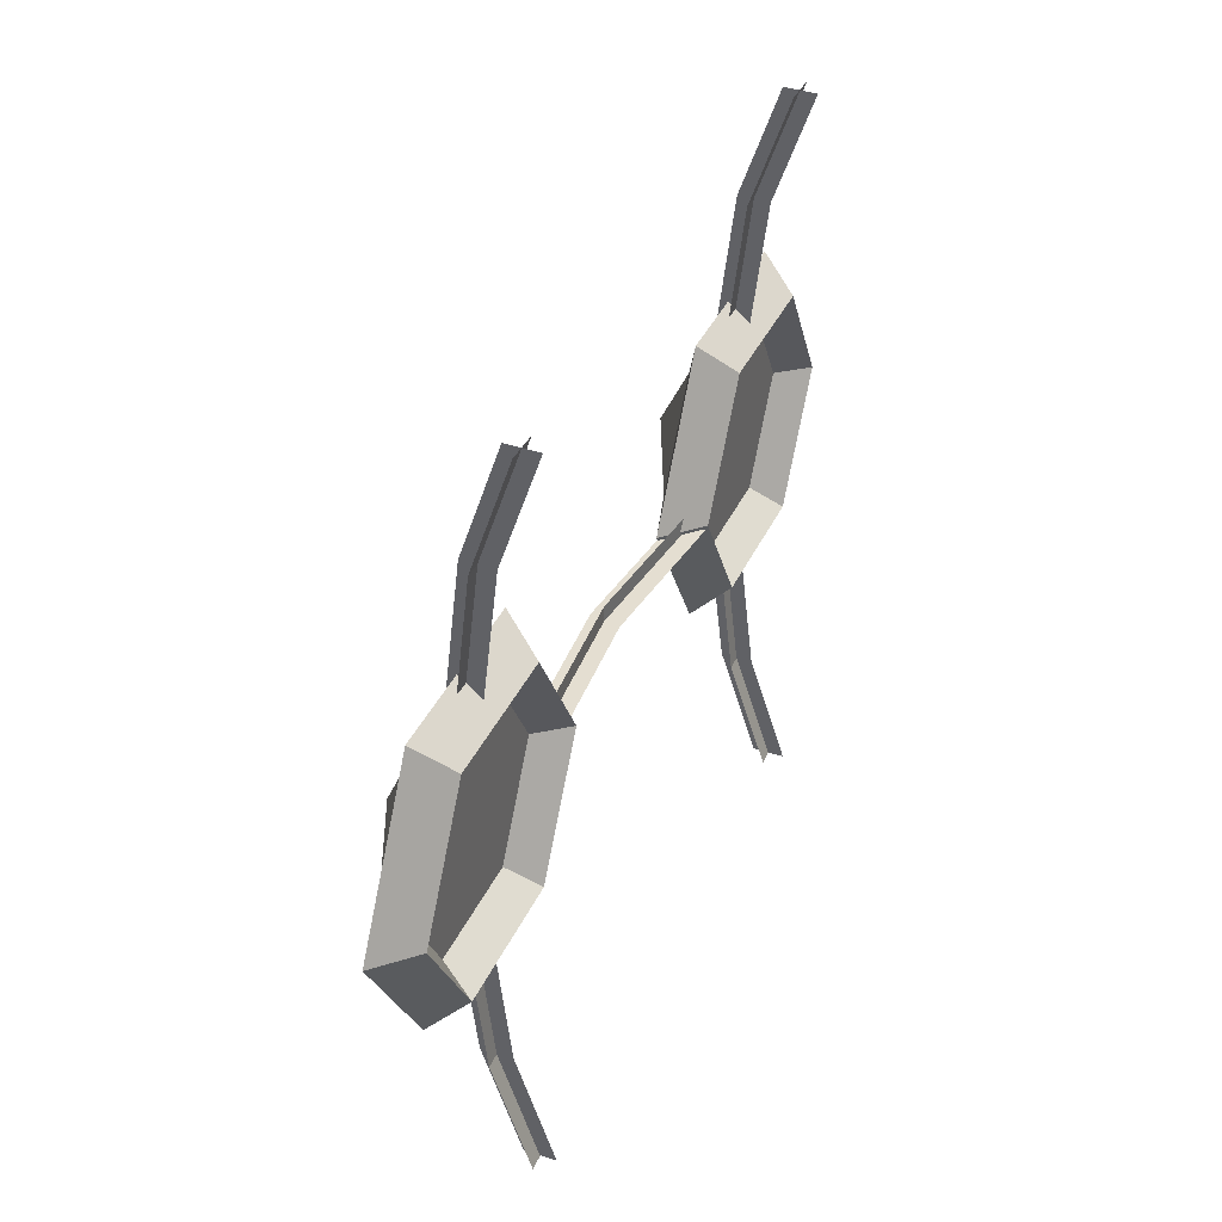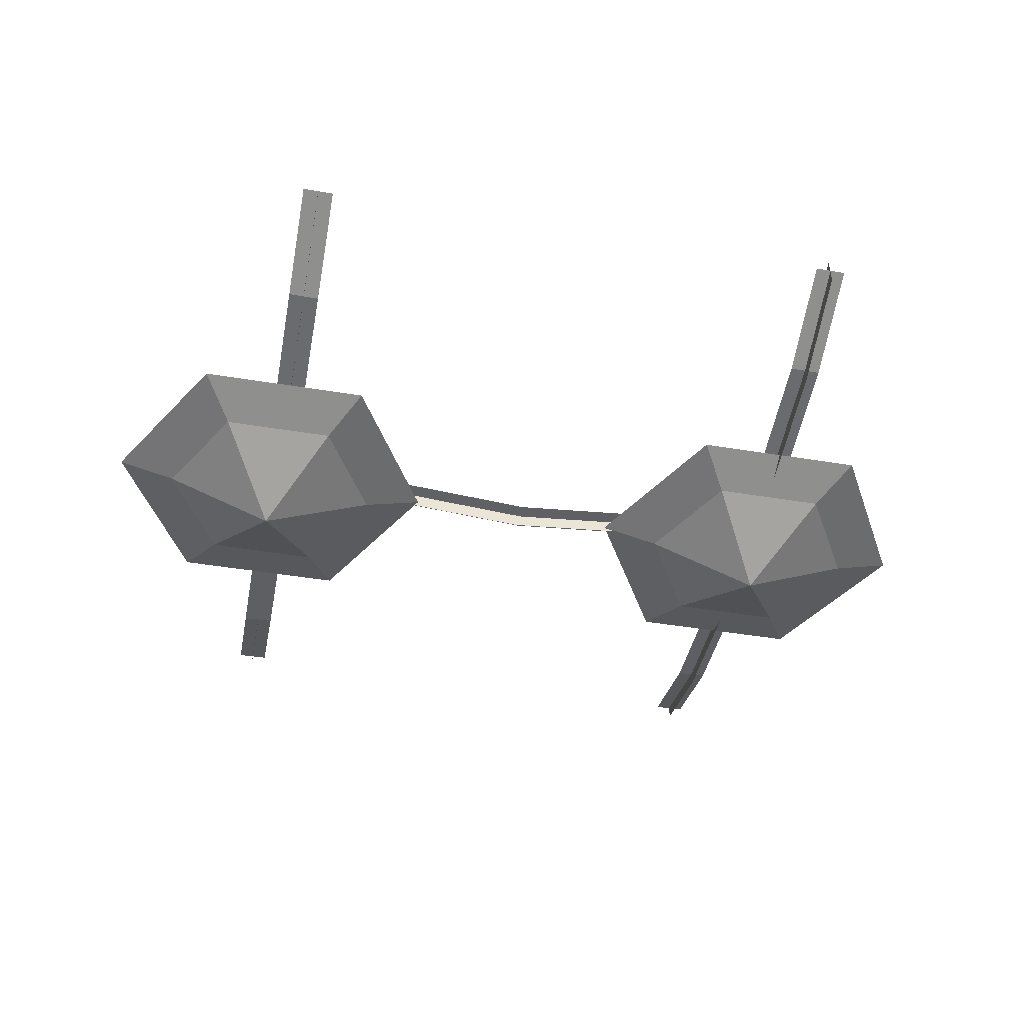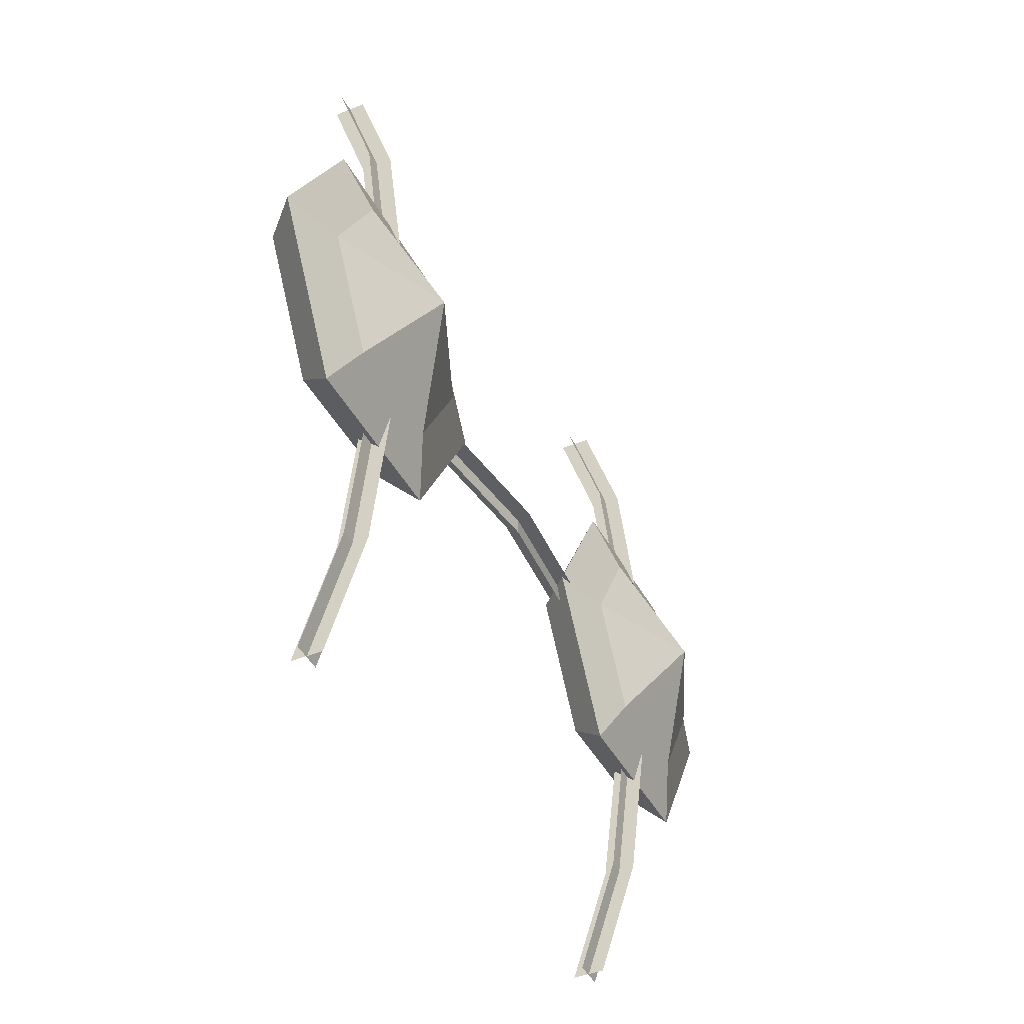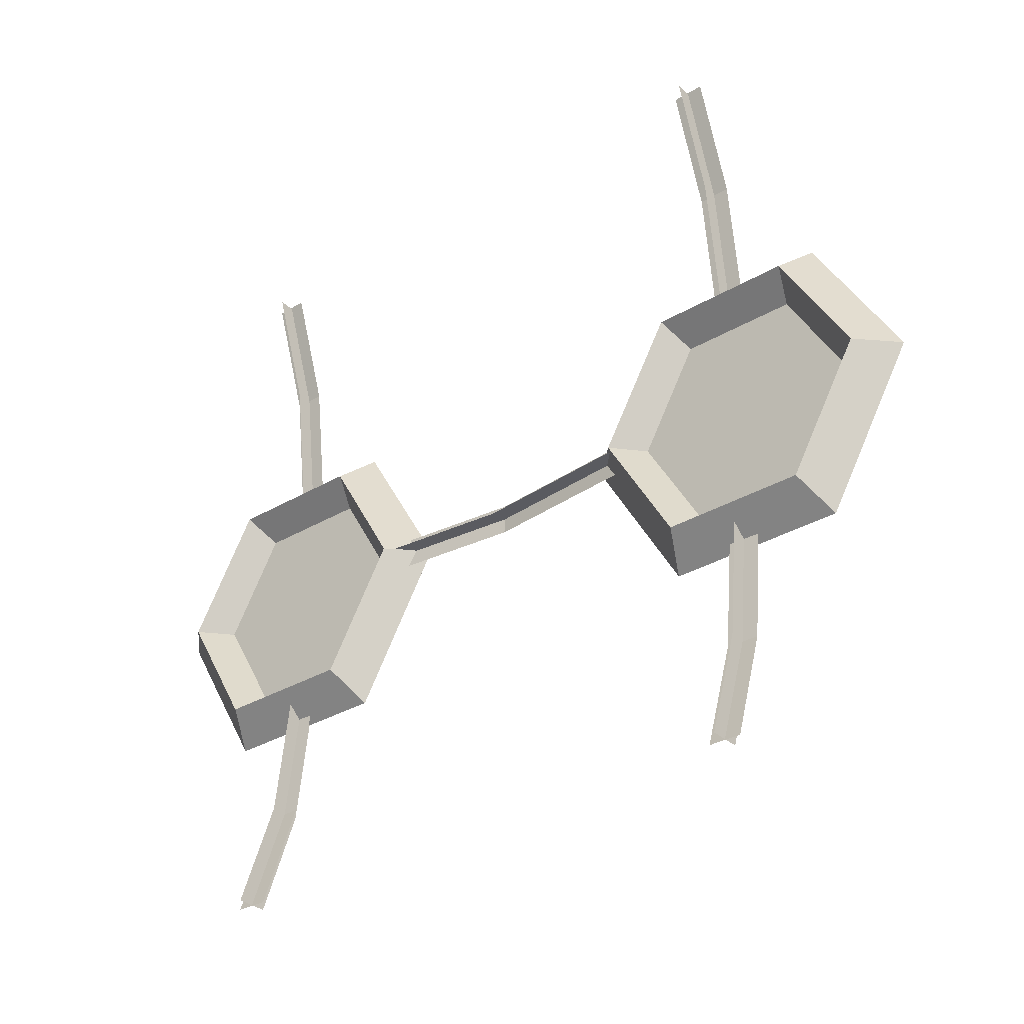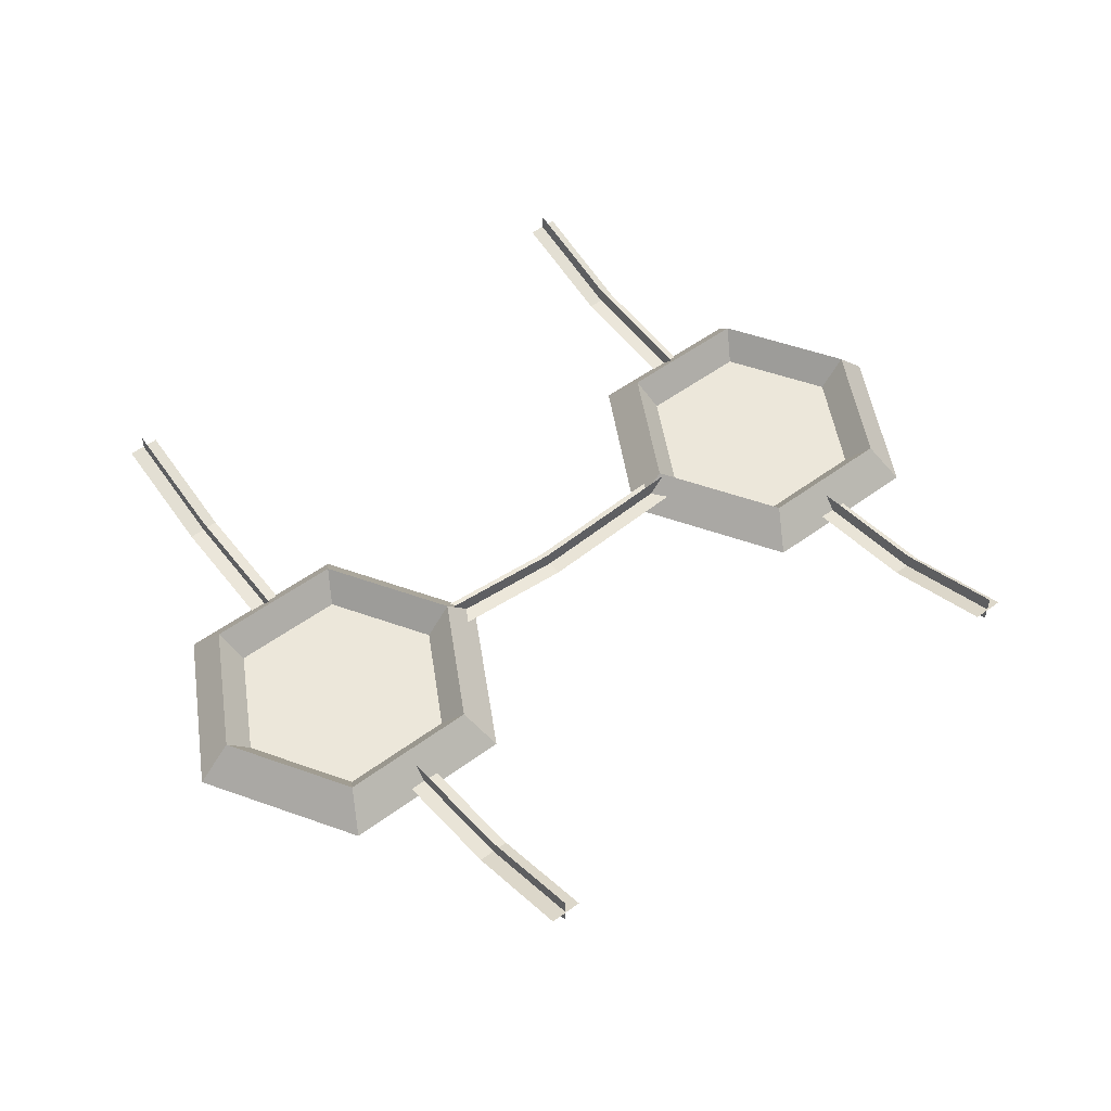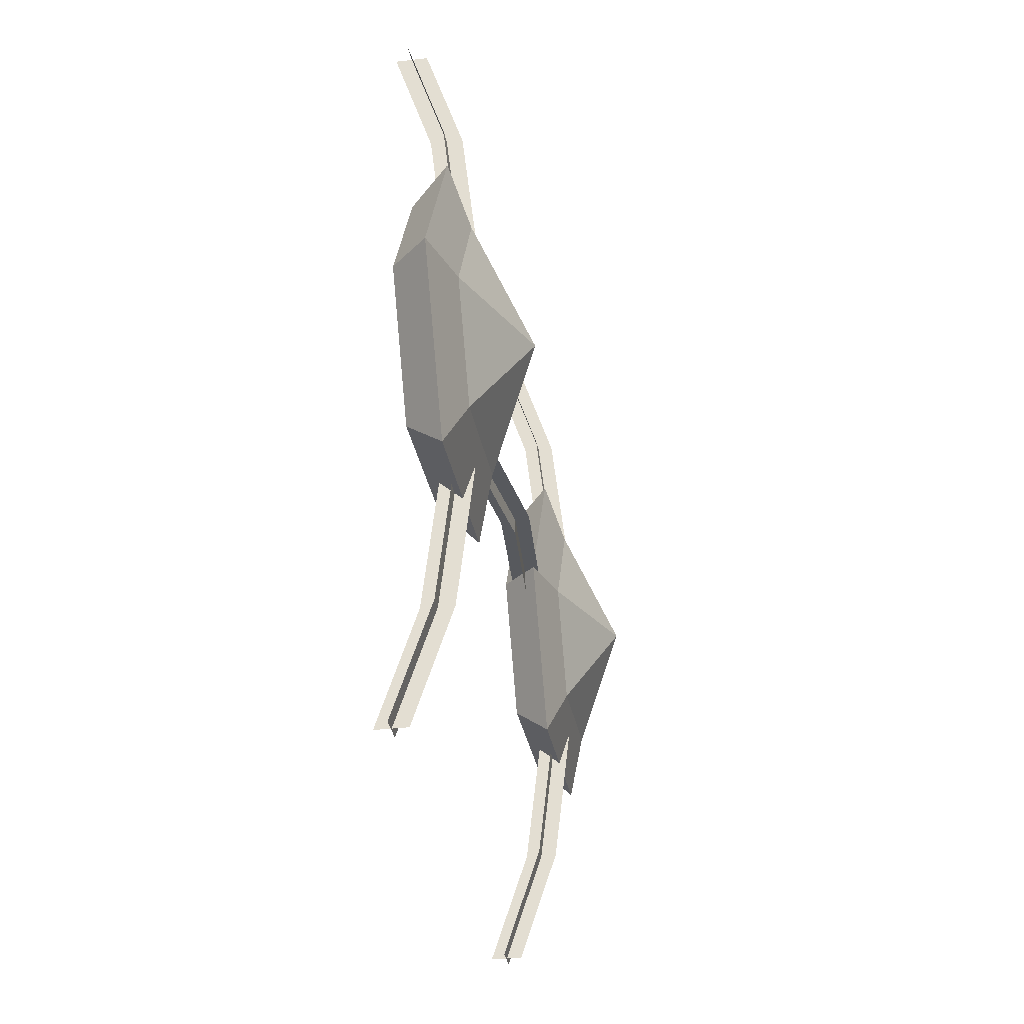
<metadata>
{"format":"obj","ext":"obj","renderer":"f3d","projection":"perspective","resolution":1024,"background":"white","views":[{"elev":38.6,"azim":112.9,"up":"+Z"},{"elev":-46.6,"azim":-10.6,"up":"+Y"},{"elev":-42.5,"azim":-63.9,"up":"+Z"},{"elev":-32.8,"azim":-140.7,"up":"+Z"},{"elev":51.7,"azim":141.2,"up":"+Y"},{"elev":-31.0,"azim":-80.3,"up":"+Z"}]}
</metadata>
<code>
o ORC_FIREPLACE_V5
v -0.6573 -0.01237 0.4914
v -1.515 -0.01237 -0.004091
v -0.6573 -0.01237 -0.4995
v 1.229 -0.01237 0.4914
v 0.3713 -0.01237 -0.004091
v 1.229 -0.01237 -0.4995
v 0.9434 -0.232 -0.001182
v -0.9434 -0.232 -0.001182
v 0.4702 -0.02004 -0.004829
v 0.04585 0.04526 -0.01053
v -0.4806 0.09864 -0.01844
v 0.01821 -0.05502 -0.01409
v 0.4978 0.08024 -0.001271
v -0.5082 -0.001641 -0.022
v 0.4867 0.02865 0.04855
v 0.03675 -0.00494 -0.06382
v -0.4934 0.0492 -0.07177
v 0.03472 -0.006332 0.03929
v 0.4887 0.03004 -0.05456
v -0.4954 0.0478 0.03133
v -0.9186 0.1289 -1.222
v -0.9186 0.1078 -0.8512
v -0.9186 0.232 -1.222
v 0.9434 0.1289 -1.222
v 0.9434 0.1078 -0.8512
v 0.9434 0.232 -1.222
v -0.9186 0.05467 -0.3975
v -0.9186 0.004628 -0.8512
v 0.8918 0.1813 1.225
v 0.9949 0.05529 0.8545
v 0.9949 0.1795 1.225
v 0.9949 0.002207 0.3975
v 0.8918 0.05709 0.8545
v 0.8918 0.004007 0.3975
v 0.9949 0.1813 -1.225
v 0.8918 0.05529 -0.8545
v 0.8918 0.1795 -1.225
v 0.9434 0.05467 -0.3975
v 0.9434 0.004628 -0.8512
v 0.8918 0.002207 -0.3975
v 0.9949 0.05709 -0.8545
v 0.9949 0.004007 -0.3975
v -0.9186 0.1289 1.222
v -0.9186 0.1078 0.8512
v -0.9186 0.232 1.222
v -0.9186 -0.04846 -0.3975
v 0.9434 0.1289 1.222
v 0.9434 0.1078 0.8512
v 0.9434 0.232 1.222
v 0.9434 -0.04846 -0.3975
v -0.9186 0.05467 0.3975
v -0.9186 0.004628 0.8512
v -0.9186 -0.04846 0.3975
v 0.9434 0.05467 0.3975
v 0.9434 0.004628 0.8512
v 0.9434 -0.04846 0.3975
v -0.9701 0.1813 1.225
v -0.867 0.05529 0.8545
v -0.867 0.1795 1.225
v -0.867 0.002207 0.3975
v -0.9701 0.05709 0.8545
v -0.9701 0.004007 0.3975
v -0.867 0.1813 -1.225
v -0.9701 0.05529 -0.8545
v -0.9701 0.1795 -1.225
v -0.9701 0.002207 -0.3975
v -0.867 0.05709 -0.8545
v -0.867 0.004007 -0.3975
v -1.229 -0.01237 0.4914
v -1.172 0.1045 0.3927
v -0.3713 -0.01237 -0.004091
v -0.4857 0.1045 -0.003683
v -0.7145 0.1045 0.3927
v -0.7564 0.002835 0.3226
v 0.6573 -0.01237 0.4914
v 0.7145 0.1045 0.3927
v 1.515 -0.01237 -0.004091
v 1.401 0.1045 -0.003683
v 1.172 0.1045 0.3927
v 1.13 0.002835 0.3226
v -1.229 -0.01237 -0.4995
v -1.401 0.1045 -0.003683
v -1.13 0.002835 0.3226
v 0.6573 -0.01237 -0.4995
v 0.4857 0.1045 -0.003683
v 0.7564 0.002835 0.3226
v -1.172 0.1045 -0.4
v -1.317 0.002835 -0.001182
v 0.7145 0.1045 -0.4
v 0.5695 0.002835 -0.001182
v -0.7145 0.1045 -0.4
v 1.172 0.1045 -0.4
v -0.5695 0.002835 -0.001182
v 1.317 0.002835 -0.001182
v -1.13 0.002835 -0.325
v -0.7564 0.002835 -0.325
v 0.7564 0.002835 -0.325
v 1.13 0.002835 -0.325
v 0.7564 -0.06952 -0.325
v 1.13 -0.06952 -0.325
v -0.7564 -0.06952 -0.325
v -1.13 -0.06952 -0.325
v 0.5695 -0.06952 -0.001182
v -1.317 -0.06952 -0.001182
v -0.5695 -0.06952 -0.001182
v 1.317 -0.06952 -0.001182
v -1.13 -0.06952 0.3226
v 0.7564 -0.06952 0.3226
v -0.7564 -0.06952 0.3226
v 1.13 -0.06952 0.3226
v -0.9434 0.002835 -0.001182
v 0.9434 0.002835 -0.001182
f 10 12 14
f 14 12 10
f 12 10 13
f 10 12 9
f 13 9 12
f 9 13 10
f 14 11 10
f 10 11 14
f 16 18 20
f 20 18 16
f 18 16 19
f 16 18 15
f 19 15 18
f 15 19 16
f 20 17 16
f 16 17 20
f 23 21 28
f 21 23 22
f 26 24 39
f 24 26 25
f 22 28 46
f 46 28 22
f 28 22 23
f 22 28 21
f 31 29 33
f 29 31 30
f 30 33 34
f 34 33 30
f 33 30 31
f 30 33 29
f 34 32 30
f 30 32 34
f 37 35 41
f 35 37 36
f 25 39 50
f 50 39 25
f 39 25 26
f 25 39 24
f 36 41 42
f 42 41 36
f 41 36 37
f 36 41 35
f 42 40 36
f 36 40 42
f 45 43 52
f 43 45 44
f 46 27 22
f 22 27 46
f 49 47 55
f 47 49 48
f 50 38 25
f 25 38 50
f 44 52 53
f 53 52 44
f 52 44 45
f 44 52 43
f 53 51 44
f 44 51 53
f 48 55 56
f 56 55 48
f 55 48 49
f 48 55 47
f 56 54 48
f 48 54 56
f 59 57 61
f 57 59 58
f 58 61 62
f 62 61 58
f 61 58 59
f 58 61 57
f 62 60 58
f 58 60 62
f 65 63 67
f 63 65 64
f 64 67 68
f 68 67 64
f 67 64 65
f 64 67 63
f 68 66 64
f 64 66 68
f 102 8 104
f 111 83 74
f 99 7 103
f 112 90 86
f 103 7 108
f 110 7 106
f 107 8 109
f 109 8 105
f 104 8 107
f 111 88 83
f 2 69 70
f 69 73 70
f 105 8 101
f 111 95 88
f 1 71 72
f 71 91 72
f 69 1 73
f 1 72 73
f 70 73 74
f 93 74 73
f 108 7 110
f 112 86 80
f 5 75 76
f 75 79 76
f 106 7 100
f 112 97 90
f 4 77 78
f 77 92 78
f 75 4 79
f 4 78 79
f 76 79 80
f 94 80 79
f 101 8 102
f 111 96 95
f 2 82 87
f 2 70 82
f 82 70 83
f 74 83 70
f 100 7 99
f 112 98 97
f 5 85 89
f 5 76 85
f 85 76 86
f 80 86 76
f 2 87 81
f 3 81 87
f 87 82 88
f 83 88 82
f 5 89 84
f 6 84 89
f 89 85 90
f 86 90 85
f 71 3 91
f 3 87 91
f 77 6 92
f 6 89 92
f 96 93 72
f 73 72 93
f 98 94 78
f 79 78 94
f 91 87 95
f 88 95 87
f 72 91 96
f 95 96 91
f 92 89 97
f 90 97 89
f 78 92 98
f 97 98 92
f 84 6 99
f 99 103 84
f 6 77 100
f 100 99 6
f 3 71 101
f 101 102 3
f 81 3 102
f 102 104 81
f 5 84 103
f 103 108 5
f 2 81 104
f 104 107 2
f 105 101 71
f 71 1 105
f 106 100 77
f 77 4 106
f 69 2 107
f 107 109 69
f 75 5 108
f 108 110 75
f 1 69 109
f 109 105 1
f 4 75 110
f 110 106 4
f 111 93 96
f 111 74 93
f 112 94 98
f 112 80 94

</code>
